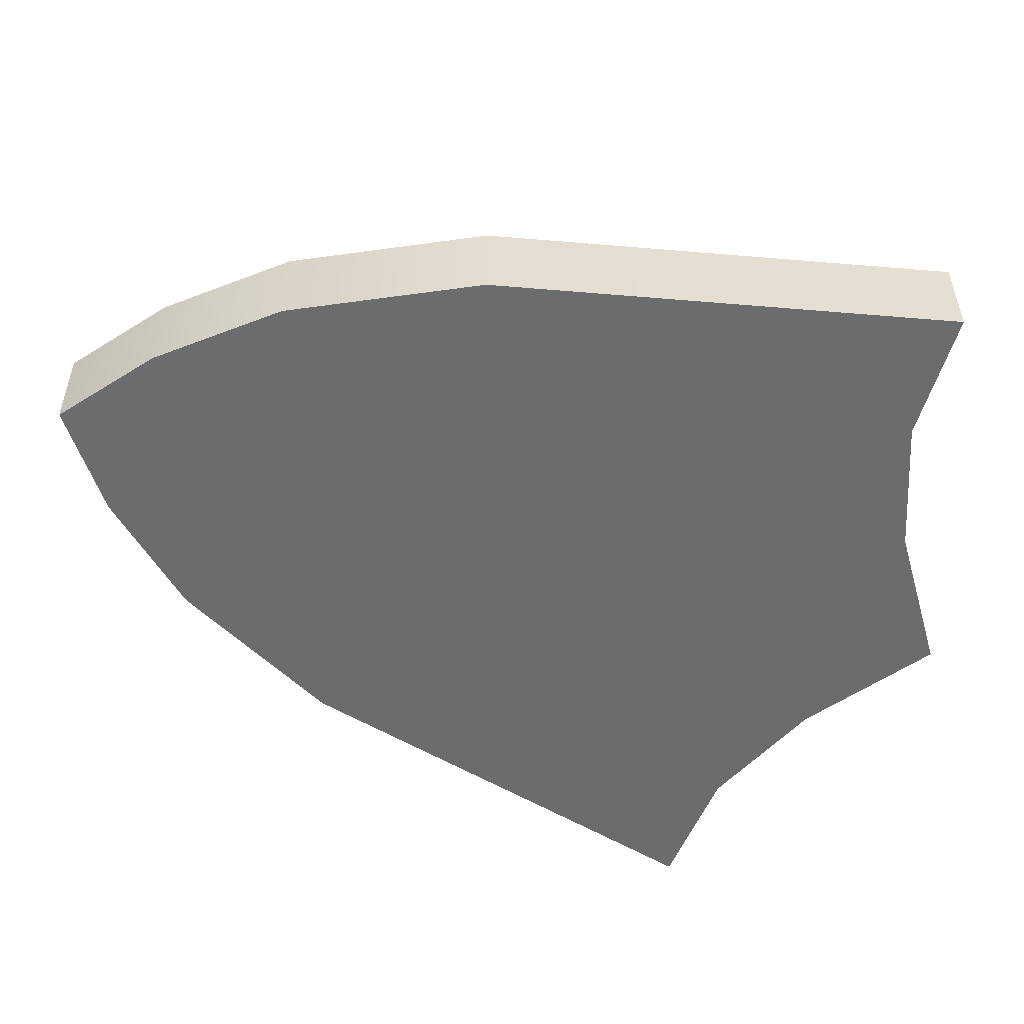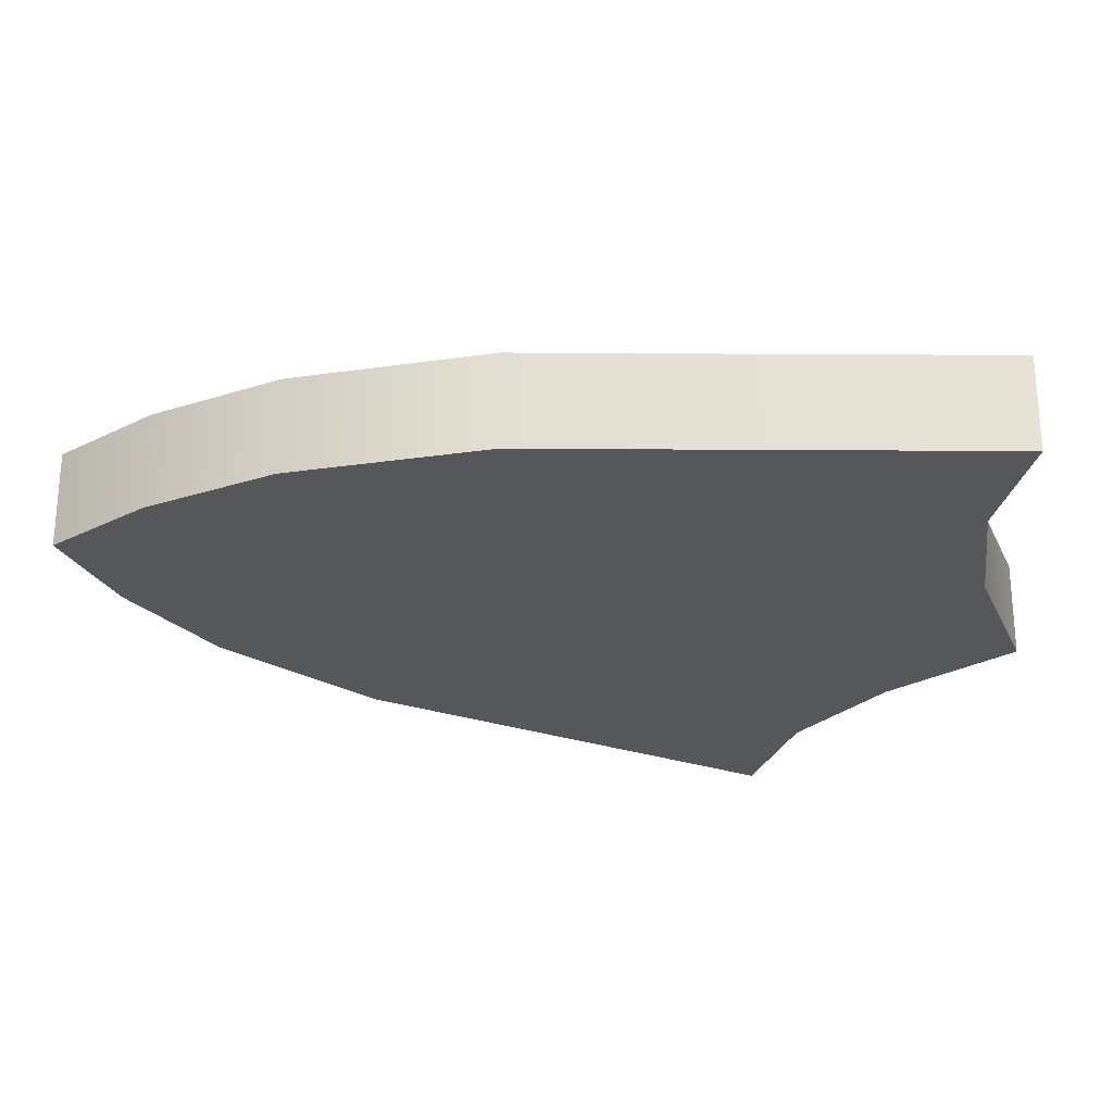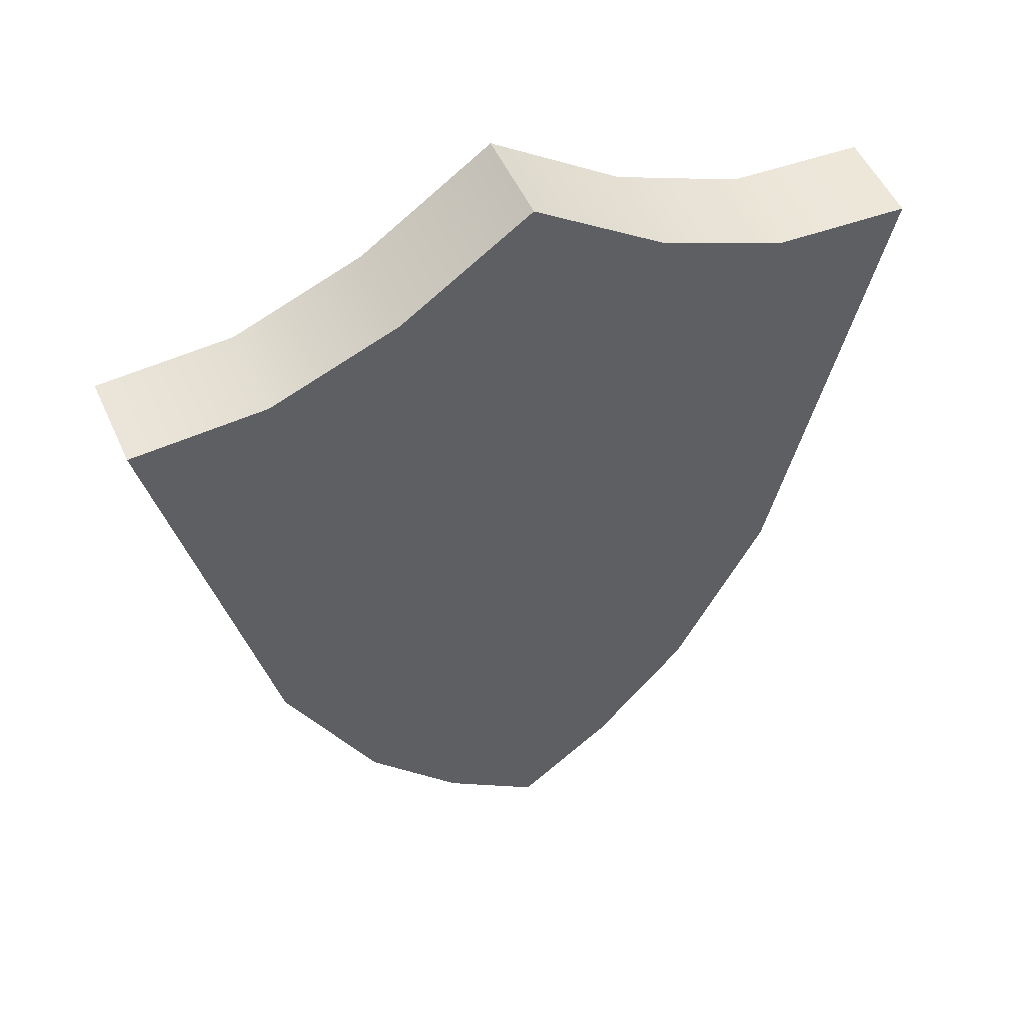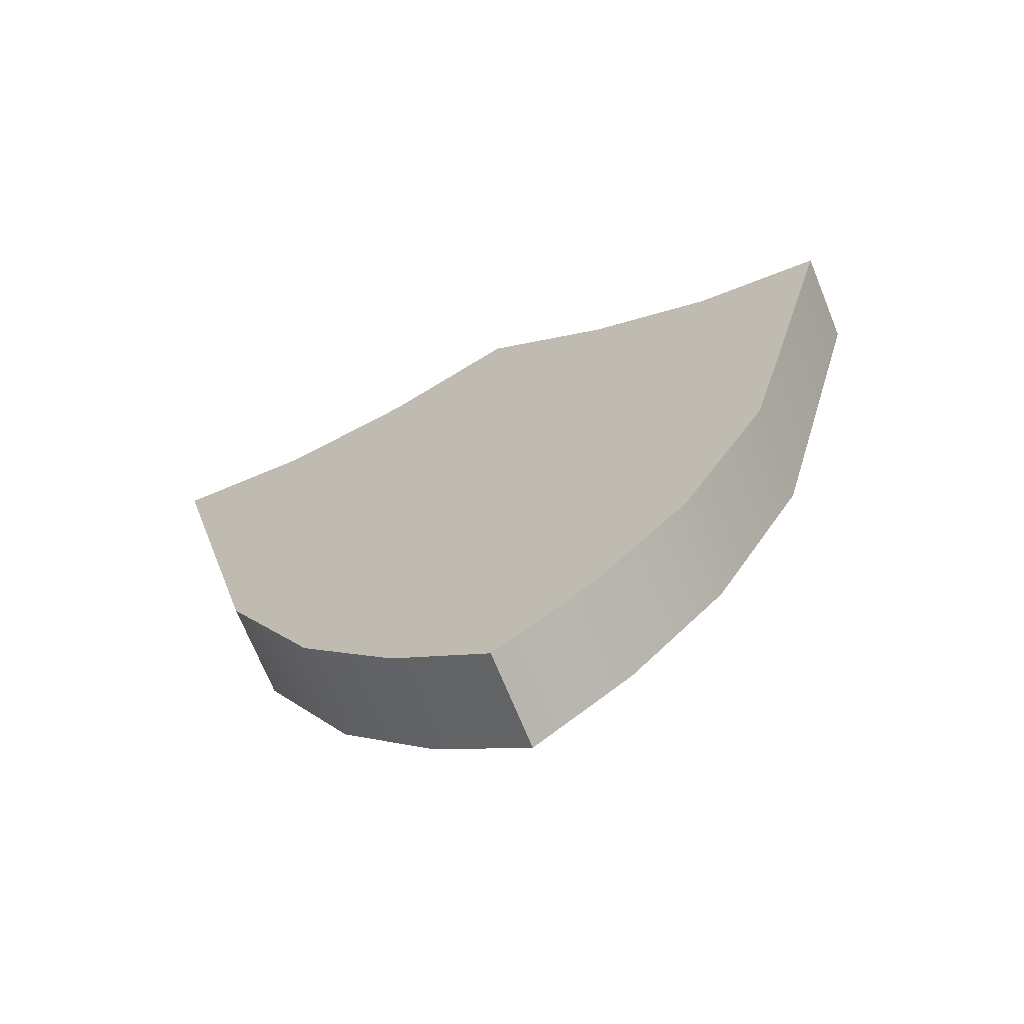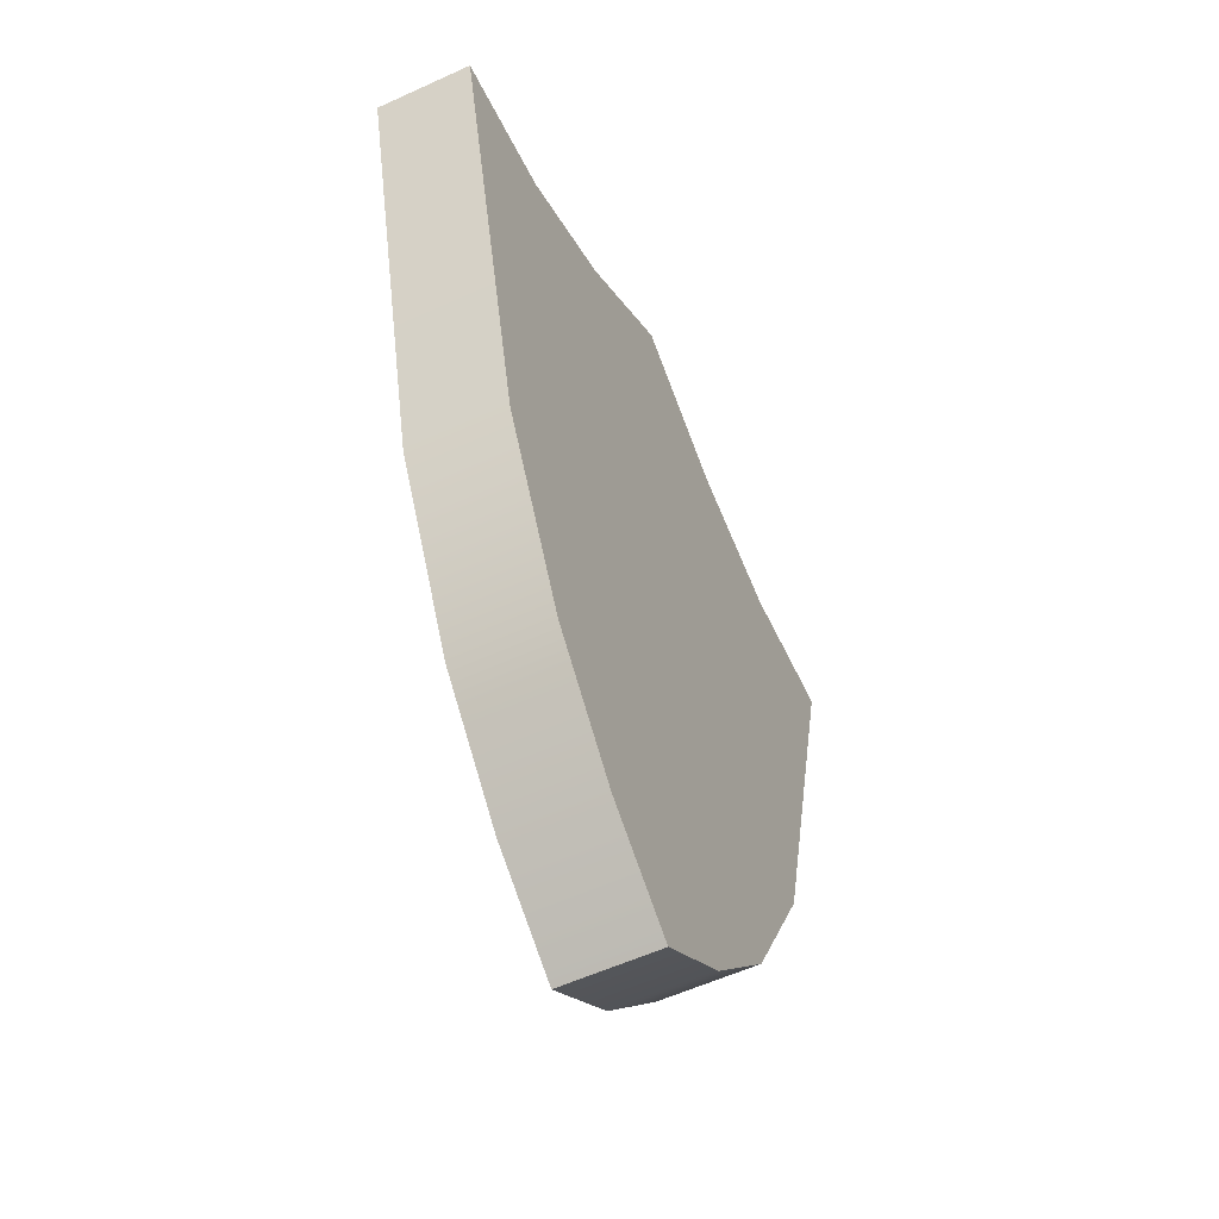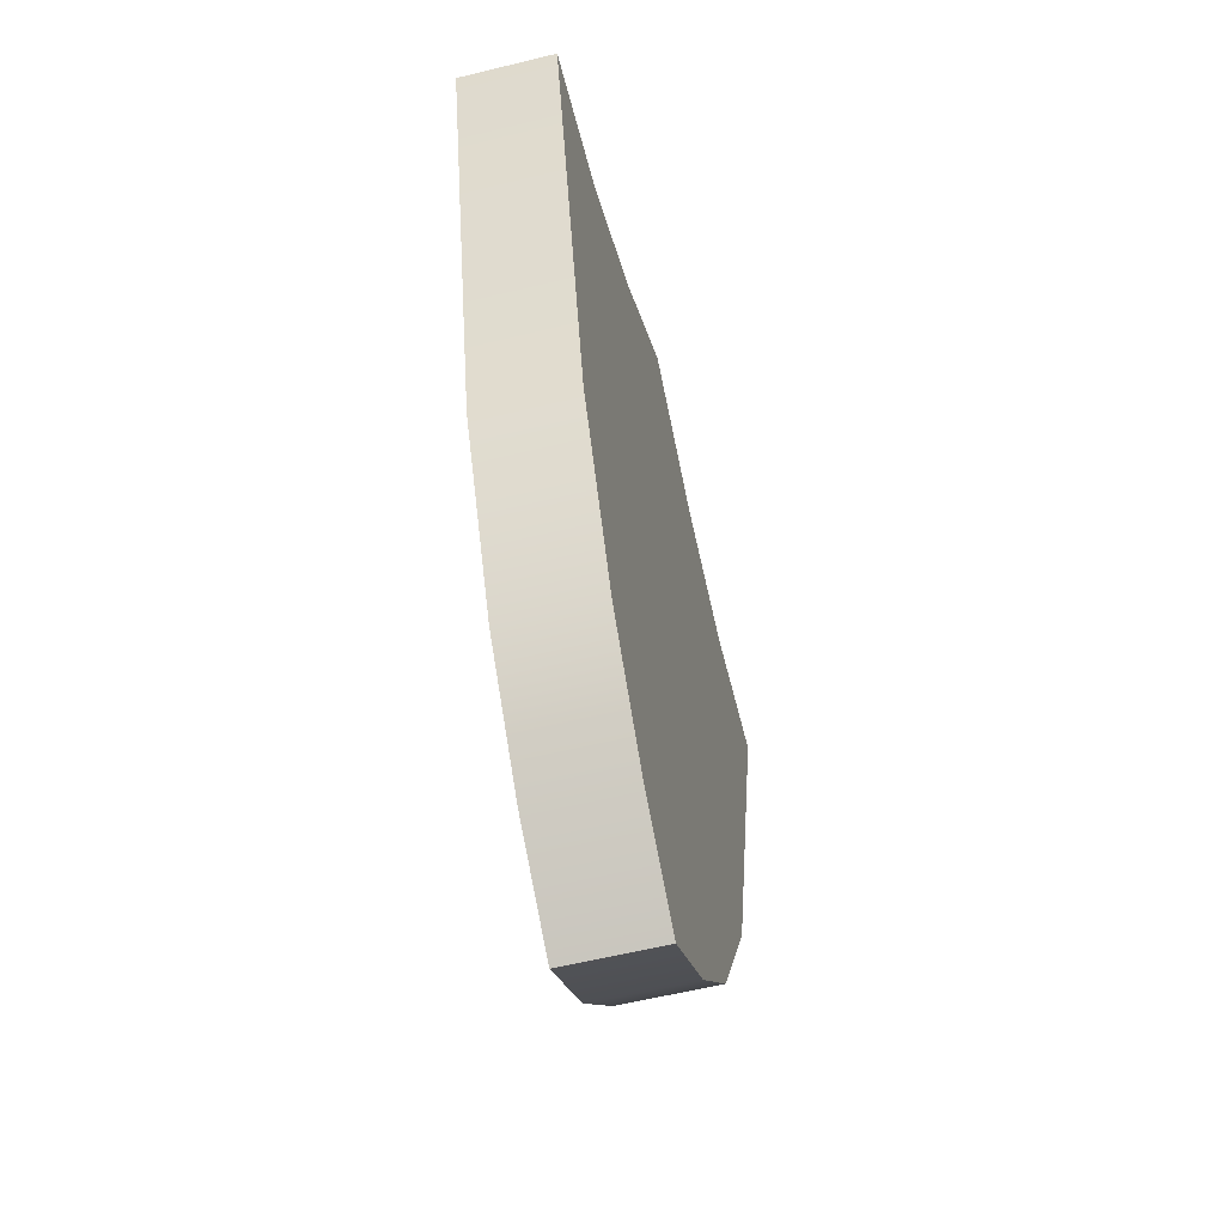
<metadata>
{"format":"obj","ext":"obj","renderer":"f3d","projection":"perspective","resolution":1024,"background":"white","views":[{"elev":-53.6,"azim":71.0,"up":"+Z"},{"elev":-26.4,"azim":75.6,"up":"+Z"},{"elev":51.6,"azim":-23.8,"up":"+Y"},{"elev":-70.3,"azim":22.1,"up":"+Y"},{"elev":-56.5,"azim":115.6,"up":"+Y"},{"elev":-58.4,"azim":-75.8,"up":"+Y"}]}
</metadata>
<code>
o PowerUP_Shield_Cube.002
v 0.397 1.366 0.1
v 0.5902 1.738 0.1
v 0.8235 2.686 0.1
v 0.397 1.366 0.1
v 0.2008 1.144 0.1
v 0.2732 2.81 0.1
v 0.5434 2.7 0.1
v 0.2918 1.534 0.0735
v 0.5902 1.738 -0.1
v 0.8235 2.686 -0.09999
v 0.397 1.366 -0.1
v 0.2008 1.144 -0.1
v 0.2732 2.81 -0.09999
v 0.5434 2.7 -0.1
v -0.397 1.366 0.1
v -0.5902 1.738 0.1
v -0.8235 2.686 0.1
v 0 3 0.1
v 0 0.9926 0.1
v -0.397 1.366 0.1
v -0.2008 1.144 0.1
v -0.2732 2.81 0.1
v -0.5434 2.7 0.1
v -0.2918 1.534 0.0735
v -0.5902 1.738 -0.1
v -0.8235 2.686 -0.09999
v 0 3 -0.1
v 0 0.9926 -0.1
v -0.397 1.366 -0.1
v -0.2008 1.144 -0.1
v -0.2732 2.81 -0.09999
v -0.5434 2.7 -0.1
v 0 3 0.1
v 0 3 0.1
v 0 3 0.1
v 0 3 0.1
v 0 0.9926 0.1
v 0 0.9926 0.1
v 0 0.9926 0.1
v 0 0.9926 0.1
v 0.8235 2.686 0.1
v 0.8235 2.686 0.1
v 0.5902 1.738 0.1
v 0.5434 2.7 0.1
v 0.2732 2.81 0.1
v 0.2008 1.144 0.1
v 0.397 1.366 0.1
v 0 3 -0.1
v 0 3 -0.1
v 0 3 -0.1
v 0 3 -0.1
v 0 0.9926 -0.1
v 0 0.9926 -0.1
v 0 0.9926 -0.1
v 0 0.9926 -0.1
v 0.8235 2.686 -0.09999
v 0.8235 2.686 -0.09999
v 0.5902 1.738 -0.1
v 0.5434 2.7 -0.1
v 0.2732 2.81 -0.09999
v 0.2008 1.144 -0.1
v 0.397 1.366 -0.1
v -0.8235 2.686 0.1
v -0.8235 2.686 0.1
v -0.5902 1.738 0.1
v -0.5434 2.7 0.1
v -0.2732 2.81 0.1
v -0.2008 1.144 0.1
v -0.397 1.366 0.1
v -0.8235 2.686 -0.09999
v -0.8235 2.686 -0.09999
v -0.5902 1.738 -0.1
v -0.5434 2.7 -0.1
v -0.2732 2.81 -0.09999
v -0.2008 1.144 -0.1
v -0.397 1.366 -0.1
f 43 41 44 47
f 45 46 47 44
f 46 45 34 38
f 58 62 59 56
f 60 59 62 61
f 61 53 49 60
f 42 2 9 57
f 6 7 14 13
f 4 5 12 11
f 5 40 28 12
f 36 6 13 27
f 2 4 11 9
f 7 3 10 14
f 65 69 66 63
f 67 66 69 68
f 68 37 33 67
f 72 70 73 76
f 74 75 76 73
f 75 74 48 52
f 39 54 50 35
f 64 71 25 16
f 22 31 32 23
f 20 29 30 21
f 21 30 55 19
f 18 51 31 22
f 16 25 29 20
f 23 32 26 17

</code>
